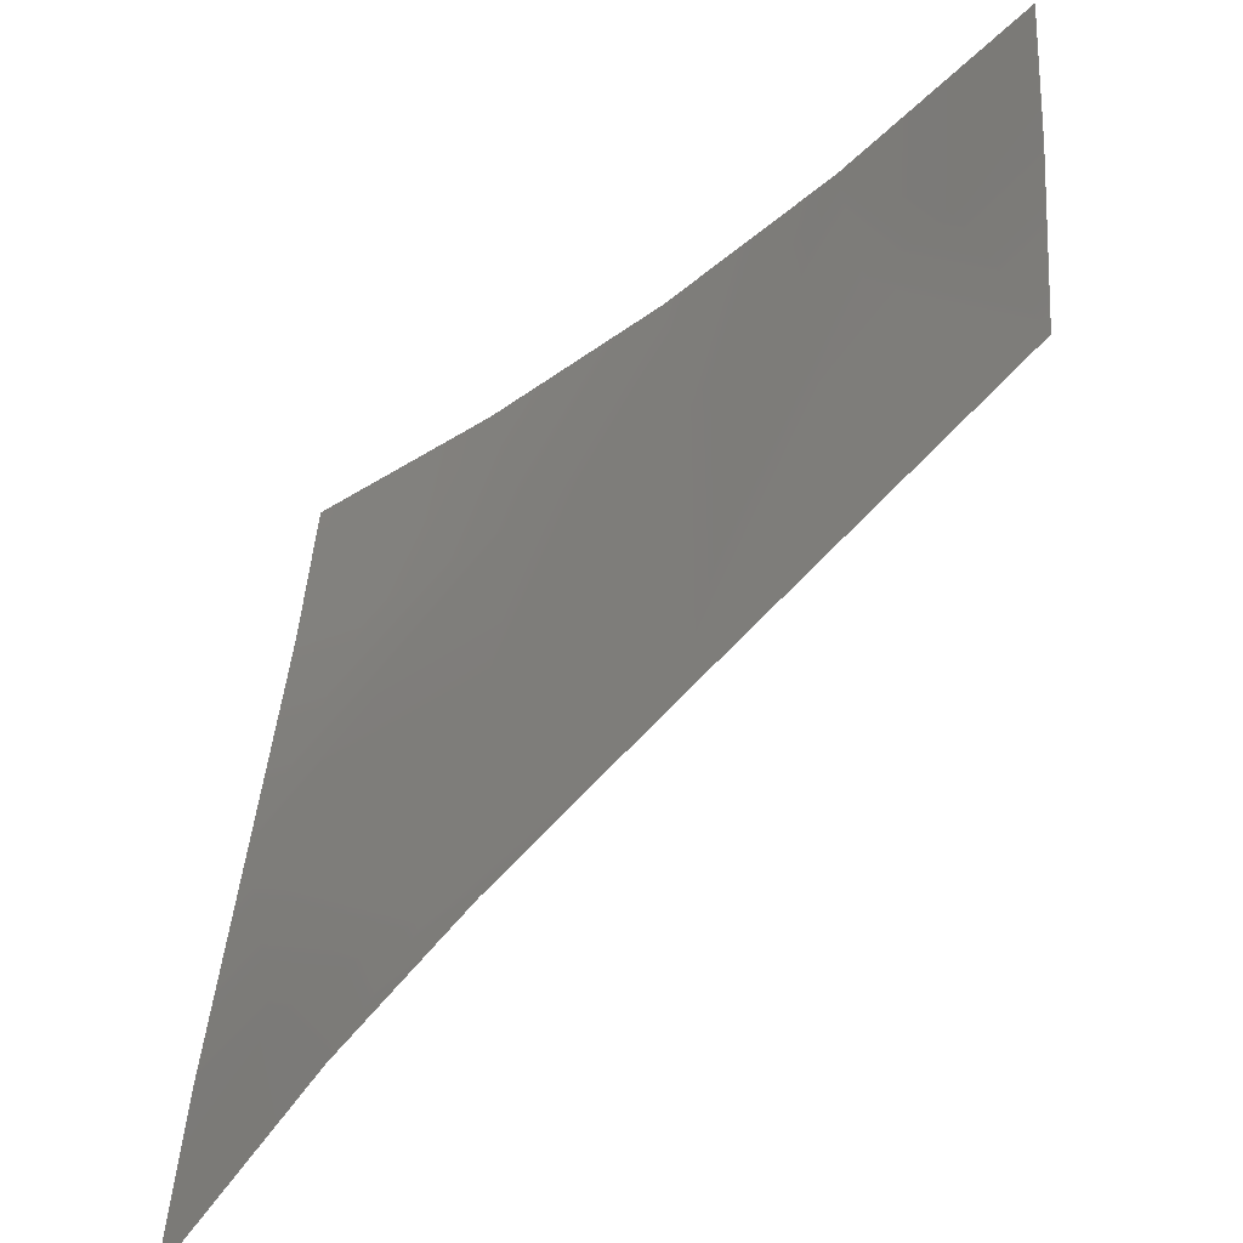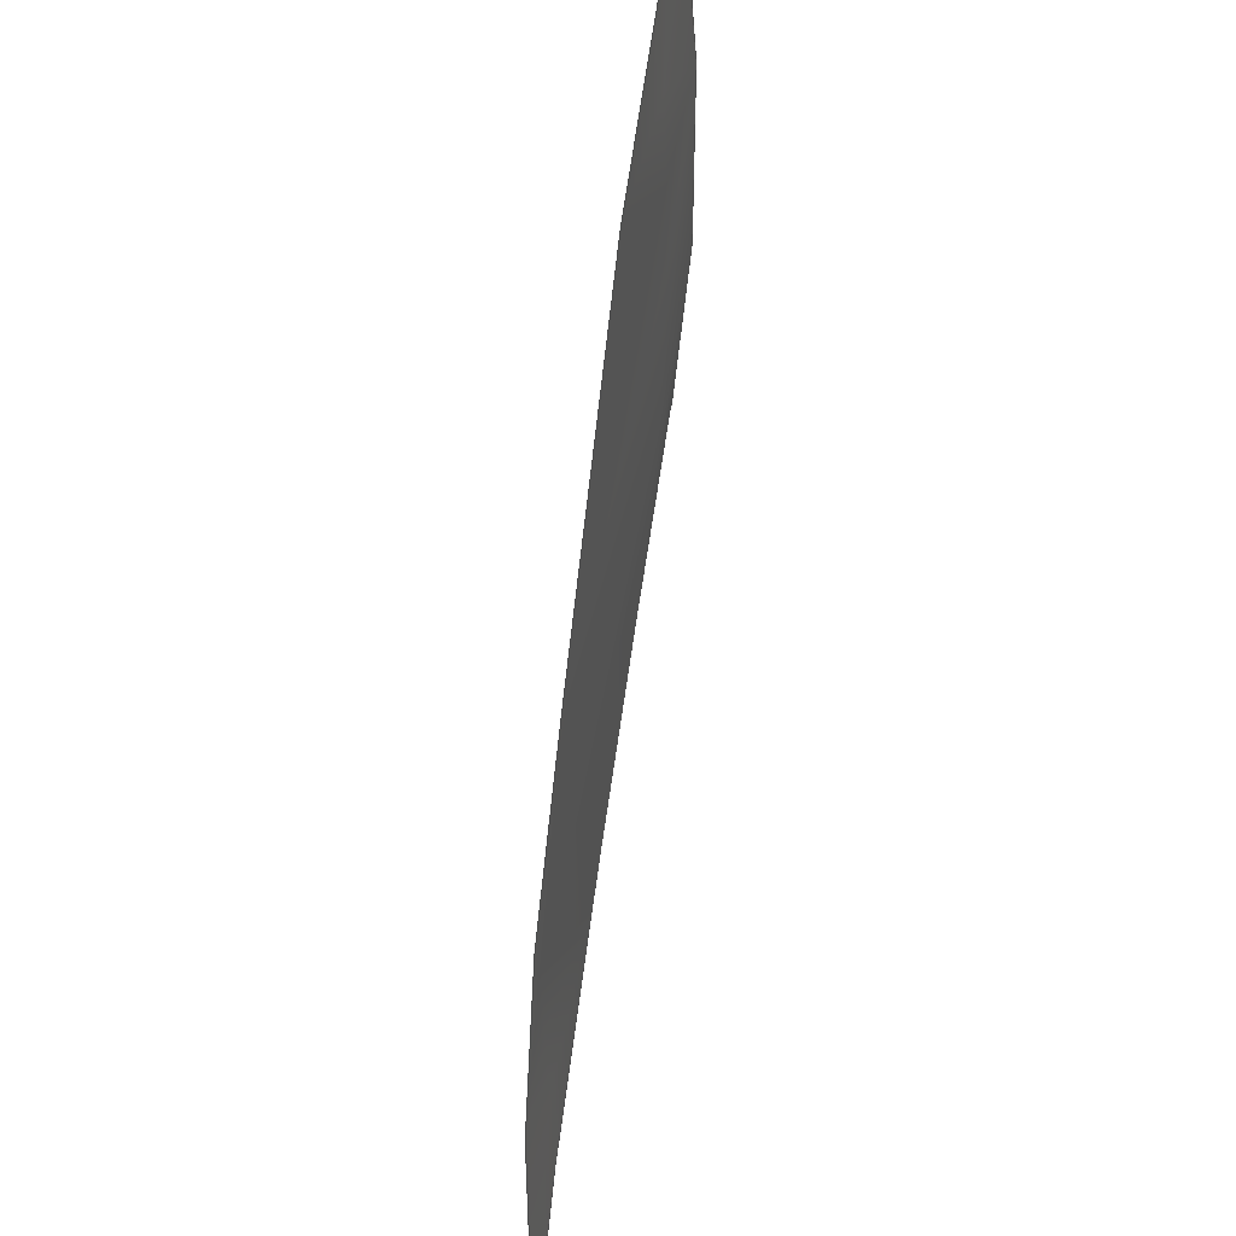
<metadata>
{"format":"step","ext":"step","renderer":"f3d","projection":"perspective","resolution":1024,"background":"white","views":[{"elev":-41.8,"azim":43.7,"up":"+Y"},{"elev":-37.8,"azim":88.3,"up":"+Y"}]}
</metadata>
<code>
ISO-10303-21;
DATA;
#1 = APPLICATION_PROTOCOL_DEFINITION('international standard',
  'config_control_design',1994,#2);
#2 = APPLICATION_CONTEXT(
'configuration controlled 3D designs of mechanical parts and assemblies'
  );
#3 = SHAPE_DEFINITION_REPRESENTATION(#4,#10);
#4 = PRODUCT_DEFINITION_SHAPE('','',#5);
#5 = PRODUCT_DEFINITION('design','',#6,#9);
#6 = PRODUCT_DEFINITION_FORMATION_WITH_SPECIFIED_SOURCE('','',#7,
  .NOT_KNOWN.);
#7 = PRODUCT('Open CASCADE STEP translator 7.8 1',
  'Open CASCADE STEP translator 7.8 1','',(#8));
#8 = MECHANICAL_CONTEXT('',#2,'mechanical');
#9 = DESIGN_CONTEXT('',#2,'design');
#10 = MANIFOLD_SURFACE_SHAPE_REPRESENTATION('',(#11,#15),#277);
#11 = AXIS2_PLACEMENT_3D('',#12,#13,#14);
#12 = CARTESIAN_POINT('',(0,0,0));
#13 = DIRECTION('',(0,0,1));
#14 = DIRECTION('',(1,0,-0));
#15 = SHELL_BASED_SURFACE_MODEL('',(#16));
#16 = OPEN_SHELL('',(#17));
#17 = ADVANCED_FACE('',(#18),#50,.T.);
#18 = FACE_BOUND('',#19,.T.);
#19 = EDGE_LOOP('',(#20,#177,#211,#245));
#20 = ORIENTED_EDGE('',*,*,#21,.T.);
#21 = EDGE_CURVE('',#22,#24,#26,.T.);
#22 = VERTEX_POINT('',#23);
#23 = CARTESIAN_POINT('',(35.96,36.02,0.9432
    ));
#24 = VERTEX_POINT('',#25);
#25 = CARTESIAN_POINT('',(54.04,45,-9.126e-15));
#26 = SURFACE_CURVE('',#27,(#49),.PCURVE_S1);
#27 = B_SPLINE_CURVE_WITH_KNOTS('',1,(#28,#29,#30,#31,#32,#33,#34,#35,
    #36,#37,#38,#39,#40,#41,#42,#43,#44,#45,#46,#47,#48),.UNSPECIFIED.,
  .F.,.F.,(2,1,1,1,1,1,1,1,1,1,1,1,1,1,1,1,1,1,1,1,2),(0,
    0.01118,0.02236,0.03354,0.04472
    ,0.0559,0.06708,0.07826,
    0.08944,0.1006,0.1118,0.123,
    0.1342,0.1453,0.1565,0.1677,
    0.1789,0.1901,0.2012,0.2124,
    0.2236),.UNSPECIFIED.);
#28 = CARTESIAN_POINT('',(35.96,36.02,0.9432
    ));
#29 = CARTESIAN_POINT('',(36.86,36.47,1.024
    ));
#30 = CARTESIAN_POINT('',(37.76,36.92,1.084
    ));
#31 = CARTESIAN_POINT('',(38.66,37.37,1.125)
  );
#32 = CARTESIAN_POINT('',(39.56,37.82,1.146
    ));
#33 = CARTESIAN_POINT('',(40.47,38.27,1.148)
  );
#34 = CARTESIAN_POINT('',(41.37,38.72,1.131
    ));
#35 = CARTESIAN_POINT('',(42.28,39.17,1.096
    ));
#36 = CARTESIAN_POINT('',(43.18,39.62,1.045
    ));
#37 = CARTESIAN_POINT('',(44.09,40.07,0.9802
    ));
#38 = CARTESIAN_POINT('',(45,40.52,0.9025
    ));
#39 = CARTESIAN_POINT('',(45.91,40.97,0.8147)
  );
#40 = CARTESIAN_POINT('',(46.82,41.42,0.7193
    ));
#41 = CARTESIAN_POINT('',(47.72,41.87,0.6189
    ));
#42 = CARTESIAN_POINT('',(48.63,42.31,0.5163
    ));
#43 = CARTESIAN_POINT('',(49.53,42.76,0.4141
    ));
#44 = CARTESIAN_POINT('',(50.44,43.21,0.315
    ));
#45 = CARTESIAN_POINT('',(51.34,43.66,0.2217)
  );
#46 = CARTESIAN_POINT('',(52.24,44.1,0.1366
    ));
#47 = CARTESIAN_POINT('',(53.14,44.55,
    0.06205));
#48 = CARTESIAN_POINT('',(54.04,45,-8.852e-15));
#49 = PCURVE('',#50,#171);
#50 = B_SPLINE_SURFACE_WITH_KNOTS('',8,3,(
    (#51,#52,#53,#54,#55,#56,#57,#58,#59,#60,#61,#62)
    ,(#63,#64,#65,#66,#67,#68,#69,#70,#71,#72,#73,#74)
    ,(#75,#76,#77,#78,#79,#80,#81,#82,#83,#84,#85,#86)
    ,(#87,#88,#89,#90,#91,#92,#93,#94,#95,#96,#97,#98)
    ,(#99,#100,#101,#102,#103,#104,#105,#106,#107,#108,#109,#110)
    ,(#111,#112,#113,#114,#115,#116,#117,#118,#119,#120,#121,#122)
    ,(#123,#124,#125,#126,#127,#128,#129,#130,#131,#132,#133,#134)
    ,(#135,#136,#137,#138,#139,#140,#141,#142,#143,#144,#145,#146)
    ,(#147,#148,#149,#150,#151,#152,#153,#154,#155,#156,#157,#158)
    ,(#159,#160,#161,#162,#163,#164,#165,#166,#167,#168,#169,#170
  )),.UNSPECIFIED.,.F.,.F.,.F.,(9,1,9),(4,1,1,1,1,1,1,1,1,4),(0,0.5,1)
  ,(0,0.1109,0.2225,0.3333,0.4442,
    0.5558,0.6667,0.7775,0.8891,1),
  .UNSPECIFIED.);
#51 = CARTESIAN_POINT('',(0,0,0));
#52 = CARTESIAN_POINT('',(0,3.348,0));
#53 = CARTESIAN_POINT('',(0,10.04,0));
#54 = CARTESIAN_POINT('',(0,19.96,0));
#55 = CARTESIAN_POINT('',(0,30,0));
#56 = CARTESIAN_POINT('',(0,40.04,0));
#57 = CARTESIAN_POINT('',(0,49.96,0));
#58 = CARTESIAN_POINT('',(0,60,0));
#59 = CARTESIAN_POINT('',(0,70.04,0));
#60 = CARTESIAN_POINT('',(0,79.96,0));
#61 = CARTESIAN_POINT('',(0,86.65,-0));
#62 = CARTESIAN_POINT('',(0,90,-0));
#63 = CARTESIAN_POINT('',(5.955,0,1.281));
#64 = CARTESIAN_POINT('',(5.955,3.348,1.203)
  );
#65 = CARTESIAN_POINT('',(5.955,10.04,0.7998)
  );
#66 = CARTESIAN_POINT('',(5.955,19.96,-0.7731
    ));
#67 = CARTESIAN_POINT('',(5.955,30,-1.537
    ));
#68 = CARTESIAN_POINT('',(5.955,40.04,-0.7642
    ));
#69 = CARTESIAN_POINT('',(5.955,49.96,0.7642)
  );
#70 = CARTESIAN_POINT('',(5.955,60,1.537)
  );
#71 = CARTESIAN_POINT('',(5.955,70.04,0.7731)
  );
#72 = CARTESIAN_POINT('',(5.955,79.96,-0.7998
    ));
#73 = CARTESIAN_POINT('',(5.955,86.65,-1.203
    ));
#74 = CARTESIAN_POINT('',(5.955,90,-1.281
    ));
#75 = CARTESIAN_POINT('',(15.16,0,3.096));
#76 = CARTESIAN_POINT('',(15.16,3.348,2.907)
  );
#77 = CARTESIAN_POINT('',(15.16,10.04,1.932
    ));
#78 = CARTESIAN_POINT('',(15.16,19.96,
    -1.868));
#79 = CARTESIAN_POINT('',(15.16,30,-3.713
    ));
#80 = CARTESIAN_POINT('',(15.16,40.04,
    -1.846));
#81 = CARTESIAN_POINT('',(15.16,49.96,1.846
    ));
#82 = CARTESIAN_POINT('',(15.16,60,3.713)
  );
#83 = CARTESIAN_POINT('',(15.16,70.04,1.868)
  );
#84 = CARTESIAN_POINT('',(15.16,79.96,
    -1.932));
#85 = CARTESIAN_POINT('',(15.16,86.65,
    -2.907));
#86 = CARTESIAN_POINT('',(15.16,90,
    -3.096));
#87 = CARTESIAN_POINT('',(32.63,0,4.61));
#88 = CARTESIAN_POINT('',(32.63,3.348,4.33)
  );
#89 = CARTESIAN_POINT('',(32.63,10.04,2.878
    ));
#90 = CARTESIAN_POINT('',(32.63,19.96,-2.781
    ));
#91 = CARTESIAN_POINT('',(32.63,30,
    -5.529));
#92 = CARTESIAN_POINT('',(32.63,40.04,-2.75
    ));
#93 = CARTESIAN_POINT('',(32.63,49.96,2.75
    ));
#94 = CARTESIAN_POINT('',(32.63,60,5.529
    ));
#95 = CARTESIAN_POINT('',(32.63,70.04,2.781
    ));
#96 = CARTESIAN_POINT('',(32.63,79.96,
    -2.878));
#97 = CARTESIAN_POINT('',(32.63,86.65,
    -4.33));
#98 = CARTESIAN_POINT('',(32.63,90,
    -4.61));
#99 = CARTESIAN_POINT('',(32.27,0,-7.07));
#100 = CARTESIAN_POINT('',(32.27,3.348,
    -6.64));
#101 = CARTESIAN_POINT('',(32.27,10.04,
    -4.413));
#102 = CARTESIAN_POINT('',(32.27,19.96,
    4.266));
#103 = CARTESIAN_POINT('',(32.27,30,
    8.48));
#104 = CARTESIAN_POINT('',(32.27,40.04,
    4.217));
#105 = CARTESIAN_POINT('',(32.27,49.96,
    -4.217));
#106 = CARTESIAN_POINT('',(32.27,60,
    -8.48));
#107 = CARTESIAN_POINT('',(32.27,70.04,
    -4.266));
#108 = CARTESIAN_POINT('',(32.27,79.96,
    4.413));
#109 = CARTESIAN_POINT('',(32.27,86.65,
    6.64));
#110 = CARTESIAN_POINT('',(32.27,90,
    7.07));
#111 = CARTESIAN_POINT('',(57.73,0,-7.07));
#112 = CARTESIAN_POINT('',(57.73,3.348,
    -6.64));
#113 = CARTESIAN_POINT('',(57.73,10.04,
    -4.413));
#114 = CARTESIAN_POINT('',(57.73,19.96,
    4.266));
#115 = CARTESIAN_POINT('',(57.73,30,
    8.48));
#116 = CARTESIAN_POINT('',(57.73,40.04,
    4.217));
#117 = CARTESIAN_POINT('',(57.73,49.96,
    -4.217));
#118 = CARTESIAN_POINT('',(57.73,60,
    -8.48));
#119 = CARTESIAN_POINT('',(57.73,70.04,
    -4.266));
#120 = CARTESIAN_POINT('',(57.73,79.96,
    4.413));
#121 = CARTESIAN_POINT('',(57.73,86.65,
    6.64));
#122 = CARTESIAN_POINT('',(57.73,90,
    7.07));
#123 = CARTESIAN_POINT('',(57.37,0,4.61));
#124 = CARTESIAN_POINT('',(57.37,3.348,4.33
    ));
#125 = CARTESIAN_POINT('',(57.37,10.04,
    2.878));
#126 = CARTESIAN_POINT('',(57.37,19.96,
    -2.781));
#127 = CARTESIAN_POINT('',(57.37,30,
    -5.529));
#128 = CARTESIAN_POINT('',(57.37,40.04,
    -2.75));
#129 = CARTESIAN_POINT('',(57.37,49.96,
    2.75));
#130 = CARTESIAN_POINT('',(57.37,60,
    5.529));
#131 = CARTESIAN_POINT('',(57.37,70.04,
    2.781));
#132 = CARTESIAN_POINT('',(57.37,79.96,
    -2.878));
#133 = CARTESIAN_POINT('',(57.37,86.65,
    -4.33));
#134 = CARTESIAN_POINT('',(57.37,90,
    -4.61));
#135 = CARTESIAN_POINT('',(74.84,0,3.096));
#136 = CARTESIAN_POINT('',(74.84,3.348,2.907)
  );
#137 = CARTESIAN_POINT('',(74.84,10.04,
    1.932));
#138 = CARTESIAN_POINT('',(74.84,19.96,
    -1.868));
#139 = CARTESIAN_POINT('',(74.84,30,
    -3.713));
#140 = CARTESIAN_POINT('',(74.84,40.04,
    -1.846));
#141 = CARTESIAN_POINT('',(74.84,49.96,
    1.846));
#142 = CARTESIAN_POINT('',(74.84,60,
    3.713));
#143 = CARTESIAN_POINT('',(74.84,70.04,
    1.868));
#144 = CARTESIAN_POINT('',(74.84,79.96,
    -1.932));
#145 = CARTESIAN_POINT('',(74.84,86.65,
    -2.907));
#146 = CARTESIAN_POINT('',(74.84,90,
    -3.096));
#147 = CARTESIAN_POINT('',(84.04,0,1.281));
#148 = CARTESIAN_POINT('',(84.04,3.348,1.203)
  );
#149 = CARTESIAN_POINT('',(84.04,10.04,
    0.7998));
#150 = CARTESIAN_POINT('',(84.04,19.96,-0.7731
    ));
#151 = CARTESIAN_POINT('',(84.04,30,
    -1.537));
#152 = CARTESIAN_POINT('',(84.04,40.04,
    -0.7642));
#153 = CARTESIAN_POINT('',(84.04,49.96,0.7642
    ));
#154 = CARTESIAN_POINT('',(84.04,60,
    1.537));
#155 = CARTESIAN_POINT('',(84.04,70.04,
    0.7731));
#156 = CARTESIAN_POINT('',(84.04,79.96,
    -0.7998));
#157 = CARTESIAN_POINT('',(84.04,86.65,
    -1.203));
#158 = CARTESIAN_POINT('',(84.04,90,
    -1.281));
#159 = CARTESIAN_POINT('',(90,0,7.348e-16));
#160 = CARTESIAN_POINT('',(90,3.348,
    6.901e-16));
#161 = CARTESIAN_POINT('',(90,10.04,
    4.586e-16));
#162 = CARTESIAN_POINT('',(90,19.96,
    -4.433e-16));
#163 = CARTESIAN_POINT('',(90,30,
    -8.813e-16));
#164 = CARTESIAN_POINT('',(90,40.04,
    -4.382e-16));
#165 = CARTESIAN_POINT('',(90,49.96,4.382e-16));
#166 = CARTESIAN_POINT('',(90,60,8.813e-16));
#167 = CARTESIAN_POINT('',(90,70.04,4.433e-16));
#168 = CARTESIAN_POINT('',(90,79.96,
    -4.586e-16));
#169 = CARTESIAN_POINT('',(90,86.65,
    -6.901e-16));
#170 = CARTESIAN_POINT('',(90,90,-7.348e-16));
#171 = DEFINITIONAL_REPRESENTATION('',(#172),#176);
#172 = LINE('',#173,#174);
#173 = CARTESIAN_POINT('',(0.4,0.4));
#174 = VECTOR('',#175,1);
#175 = DIRECTION('',(0.8944,0.4472));
#176 = ( GEOMETRIC_REPRESENTATION_CONTEXT(2) 
PARAMETRIC_REPRESENTATION_CONTEXT() REPRESENTATION_CONTEXT('2D SPACE',''
  ) );
#177 = ORIENTED_EDGE('',*,*,#178,.T.);
#178 = EDGE_CURVE('',#24,#179,#181,.T.);
#179 = VERTEX_POINT('',#180);
#180 = CARTESIAN_POINT('',(54.04,53.98,
    -0.9432));
#181 = SURFACE_CURVE('',#182,(#204),.PCURVE_S1);
#182 = B_SPLINE_CURVE_WITH_KNOTS('',1,(#183,#184,#185,#186,#187,#188,
    #189,#190,#191,#192,#193,#194,#195,#196,#197,#198,#199,#200,#201,
    #202,#203),.UNSPECIFIED.,.F.,.F.,(2,1,1,1,1,1,1,1,1,1,1,1,1,1,1,1,1,
    1,1,1,2),(0,0.005,0.01,0.015,0.02,0.025,0.03,0.035,
    0.04,0.045,0.05,0.055,0.06,0.065,0.07,0.075,0.08,
    0.085,0.09,0.095,0.1),.PIECEWISE_BEZIER_KNOTS.);
#183 = CARTESIAN_POINT('',(54.04,45,-8.852e-15));
#184 = CARTESIAN_POINT('',(54.04,45.45,
    -0.05516));
#185 = CARTESIAN_POINT('',(54.04,45.9,
    -0.1102));
#186 = CARTESIAN_POINT('',(54.04,46.34,
    -0.165));
#187 = CARTESIAN_POINT('',(54.04,46.79,
    -0.2194));
#188 = CARTESIAN_POINT('',(54.04,47.24,
    -0.2733));
#189 = CARTESIAN_POINT('',(54.04,47.69,
    -0.3266));
#190 = CARTESIAN_POINT('',(54.04,48.13,
    -0.3791));
#191 = CARTESIAN_POINT('',(54.04,48.58,
    -0.4308));
#192 = CARTESIAN_POINT('',(54.04,49.03,
    -0.4814));
#193 = CARTESIAN_POINT('',(54.04,49.48,
    -0.5309));
#194 = CARTESIAN_POINT('',(54.04,49.93,
    -0.5792));
#195 = CARTESIAN_POINT('',(54.04,50.38,
    -0.6261));
#196 = CARTESIAN_POINT('',(54.04,50.83,
    -0.6715));
#197 = CARTESIAN_POINT('',(54.04,51.28,
    -0.7154));
#198 = CARTESIAN_POINT('',(54.04,51.73,
    -0.7577));
#199 = CARTESIAN_POINT('',(54.04,52.18,
    -0.7984));
#200 = CARTESIAN_POINT('',(54.04,52.63,
    -0.8373));
#201 = CARTESIAN_POINT('',(54.04,53.08,
    -0.8745));
#202 = CARTESIAN_POINT('',(54.04,53.53,
    -0.9098));
#203 = CARTESIAN_POINT('',(54.04,53.98,
    -0.9432));
#204 = PCURVE('',#50,#205);
#205 = DEFINITIONAL_REPRESENTATION('',(#206),#210);
#206 = LINE('',#207,#208);
#207 = CARTESIAN_POINT('',(0.6,0.5));
#208 = VECTOR('',#209,1);
#209 = DIRECTION('',(0,1));
#210 = ( GEOMETRIC_REPRESENTATION_CONTEXT(2) 
PARAMETRIC_REPRESENTATION_CONTEXT() REPRESENTATION_CONTEXT('2D SPACE',''
  ) );
#211 = ORIENTED_EDGE('',*,*,#212,.T.);
#212 = EDGE_CURVE('',#179,#213,#215,.T.);
#213 = VERTEX_POINT('',#214);
#214 = CARTESIAN_POINT('',(35.96,53.98,
    -0.9432));
#215 = SURFACE_CURVE('',#216,(#238),.PCURVE_S1);
#216 = B_SPLINE_CURVE_WITH_KNOTS('',1,(#217,#218,#219,#220,#221,#222,
    #223,#224,#225,#226,#227,#228,#229,#230,#231,#232,#233,#234,#235,
    #236,#237),.UNSPECIFIED.,.F.,.F.,(2,1,1,1,1,1,1,1,1,1,1,1,1,1,1,1,1,
    1,1,1,2),(0,0.01,0.02,0.03,0.04,0.05,0.06,0.07,0.08
    ,0.09,0.1,0.11,0.12,0.13,0.14,0.15,0.16,0.17,0.18,0.19,0.2),
  .PIECEWISE_BEZIER_KNOTS.);
#217 = CARTESIAN_POINT('',(54.04,53.98,
    -0.9432));
#218 = CARTESIAN_POINT('',(53.14,53.98,
    -1.061));
#219 = CARTESIAN_POINT('',(52.24,53.98,
    -1.17));
#220 = CARTESIAN_POINT('',(51.34,53.98,
    -1.268));
#221 = CARTESIAN_POINT('',(50.44,53.98,
    -1.354));
#222 = CARTESIAN_POINT('',(49.53,53.98,
    -1.429));
#223 = CARTESIAN_POINT('',(48.63,53.98,
    -1.491));
#224 = CARTESIAN_POINT('',(47.72,53.98,
    -1.54));
#225 = CARTESIAN_POINT('',(46.82,53.98,
    -1.575));
#226 = CARTESIAN_POINT('',(45.91,53.98,
    -1.596));
#227 = CARTESIAN_POINT('',(45,53.98,
    -1.603));
#228 = CARTESIAN_POINT('',(44.09,53.98,
    -1.596));
#229 = CARTESIAN_POINT('',(43.18,53.98,
    -1.575));
#230 = CARTESIAN_POINT('',(42.28,53.98,
    -1.54));
#231 = CARTESIAN_POINT('',(41.37,53.98,
    -1.491));
#232 = CARTESIAN_POINT('',(40.47,53.98,
    -1.429));
#233 = CARTESIAN_POINT('',(39.56,53.98,
    -1.354));
#234 = CARTESIAN_POINT('',(38.66,53.98,
    -1.268));
#235 = CARTESIAN_POINT('',(37.76,53.98,
    -1.17));
#236 = CARTESIAN_POINT('',(36.86,53.98,
    -1.061));
#237 = CARTESIAN_POINT('',(35.96,53.98,
    -0.9432));
#238 = PCURVE('',#50,#239);
#239 = DEFINITIONAL_REPRESENTATION('',(#240),#244);
#240 = LINE('',#241,#242);
#241 = CARTESIAN_POINT('',(0.6,0.6));
#242 = VECTOR('',#243,1);
#243 = DIRECTION('',(-1,0));
#244 = ( GEOMETRIC_REPRESENTATION_CONTEXT(2) 
PARAMETRIC_REPRESENTATION_CONTEXT() REPRESENTATION_CONTEXT('2D SPACE',''
  ) );
#245 = ORIENTED_EDGE('',*,*,#246,.T.);
#246 = EDGE_CURVE('',#213,#22,#247,.T.);
#247 = SURFACE_CURVE('',#248,(#270),.PCURVE_S1);
#248 = B_SPLINE_CURVE_WITH_KNOTS('',1,(#249,#250,#251,#252,#253,#254,
    #255,#256,#257,#258,#259,#260,#261,#262,#263,#264,#265,#266,#267,
    #268,#269),.UNSPECIFIED.,.F.,.F.,(2,1,1,1,1,1,1,1,1,1,1,1,1,1,1,1,1,
    1,1,1,2),(0,0.01,0.02,0.03,0.04,0.05,0.06,0.07,0.08
    ,0.09,0.1,0.11,0.12,0.13,0.14,0.15,0.16,0.17,0.18,0.19,0.2),
  .PIECEWISE_BEZIER_KNOTS.);
#249 = CARTESIAN_POINT('',(35.96,53.98,
    -0.9432));
#250 = CARTESIAN_POINT('',(35.96,53.08,
    -0.8745));
#251 = CARTESIAN_POINT('',(35.96,52.18,
    -0.7984));
#252 = CARTESIAN_POINT('',(35.96,51.28,
    -0.7154));
#253 = CARTESIAN_POINT('',(35.96,50.38,
    -0.6261));
#254 = CARTESIAN_POINT('',(35.96,49.48,
    -0.5309));
#255 = CARTESIAN_POINT('',(35.96,48.58,
    -0.4308));
#256 = CARTESIAN_POINT('',(35.96,47.69,
    -0.3266));
#257 = CARTESIAN_POINT('',(35.96,46.79,
    -0.2194));
#258 = CARTESIAN_POINT('',(35.96,45.9,
    -0.1102));
#259 = CARTESIAN_POINT('',(35.96,45,1.762e-14));
#260 = CARTESIAN_POINT('',(35.96,44.1,
    0.1102));
#261 = CARTESIAN_POINT('',(35.96,43.21,
    0.2194));
#262 = CARTESIAN_POINT('',(35.96,42.31,
    0.3266));
#263 = CARTESIAN_POINT('',(35.96,41.42,
    0.4308));
#264 = CARTESIAN_POINT('',(35.96,40.52,
    0.5309));
#265 = CARTESIAN_POINT('',(35.96,39.62,
    0.6261));
#266 = CARTESIAN_POINT('',(35.96,38.72,
    0.7154));
#267 = CARTESIAN_POINT('',(35.96,37.82,
    0.7984));
#268 = CARTESIAN_POINT('',(35.96,36.92,0.8745
    ));
#269 = CARTESIAN_POINT('',(35.96,36.02,
    0.9432));
#270 = PCURVE('',#50,#271);
#271 = DEFINITIONAL_REPRESENTATION('',(#272),#276);
#272 = LINE('',#273,#274);
#273 = CARTESIAN_POINT('',(0.4,0.6));
#274 = VECTOR('',#275,1);
#275 = DIRECTION('',(0,-1));
#276 = ( GEOMETRIC_REPRESENTATION_CONTEXT(2) 
PARAMETRIC_REPRESENTATION_CONTEXT() REPRESENTATION_CONTEXT('2D SPACE',''
  ) );
#277 = ( GEOMETRIC_REPRESENTATION_CONTEXT(3) 
GLOBAL_UNCERTAINTY_ASSIGNED_CONTEXT((#281)) GLOBAL_UNIT_ASSIGNED_CONTEXT
((#278,#279,#280)) REPRESENTATION_CONTEXT('Context #1',
  '3D Context with UNIT and UNCERTAINTY') );
#278 = ( LENGTH_UNIT() NAMED_UNIT(*) SI_UNIT(.MILLI.,.METRE.) );
#279 = ( NAMED_UNIT(*) PLANE_ANGLE_UNIT() SI_UNIT($,.RADIAN.) );
#280 = ( NAMED_UNIT(*) SI_UNIT($,.STERADIAN.) SOLID_ANGLE_UNIT() );
#281 = UNCERTAINTY_MEASURE_WITH_UNIT(LENGTH_MEASURE(1e-07),#278,
  'distance_accuracy_value','confusion accuracy');
#282 = PRODUCT_RELATED_PRODUCT_CATEGORY('detail',$,(#7));
#283 = PRODUCT_CATEGORY_RELATIONSHIP('','',#284,#282);
#284 = PRODUCT_CATEGORY('part',$);
#285 = CC_DESIGN_PERSON_AND_ORGANIZATION_ASSIGNMENT(#286,#289,(#6,#5));
#286 = PERSON_AND_ORGANIZATION(#287,#288);
#287 = PERSON('IP172.30.32,Nakai','','Nakai',$,$,$);
#288 = ORGANIZATION('IP172.30.32','Unspecified','');
#289 = PERSON_AND_ORGANIZATION_ROLE('creator');
#290 = CC_DESIGN_PERSON_AND_ORGANIZATION_ASSIGNMENT(#286,#291,(#7));
#291 = PERSON_AND_ORGANIZATION_ROLE('design_owner');
#292 = CC_DESIGN_PERSON_AND_ORGANIZATION_ASSIGNMENT(#286,#293,(#6));
#293 = PERSON_AND_ORGANIZATION_ROLE('design_supplier');
#294 = CC_DESIGN_PERSON_AND_ORGANIZATION_ASSIGNMENT(#286,#295,(#296));
#295 = PERSON_AND_ORGANIZATION_ROLE('classification_officer');
#296 = SECURITY_CLASSIFICATION('','',#297);
#297 = SECURITY_CLASSIFICATION_LEVEL('unclassified');
#298 = CC_DESIGN_SECURITY_CLASSIFICATION(#296,(#6));
#299 = CC_DESIGN_DATE_AND_TIME_ASSIGNMENT(#300,#304,(#5));
#300 = DATE_AND_TIME(#301,#302);
#301 = CALENDAR_DATE(2025,19,5);
#302 = LOCAL_TIME(19,5,$,#303);
#303 = COORDINATED_UNIVERSAL_TIME_OFFSET(9,$,.AHEAD.);
#304 = DATE_TIME_ROLE('creation_date');
#305 = CC_DESIGN_DATE_AND_TIME_ASSIGNMENT(#300,#306,(#296));
#306 = DATE_TIME_ROLE('classification_date');
#307 = CC_DESIGN_APPROVAL(#308,(#6,#5,#296));
#308 = APPROVAL(#309,'');
#309 = APPROVAL_STATUS('not_yet_approved');
#310 = APPROVAL_PERSON_ORGANIZATION(#286,#308,#311);
#311 = APPROVAL_ROLE('approver');
#312 = APPROVAL_DATE_TIME(#300,#308);
ENDSEC;
END-ISO-10303-21;

</code>
